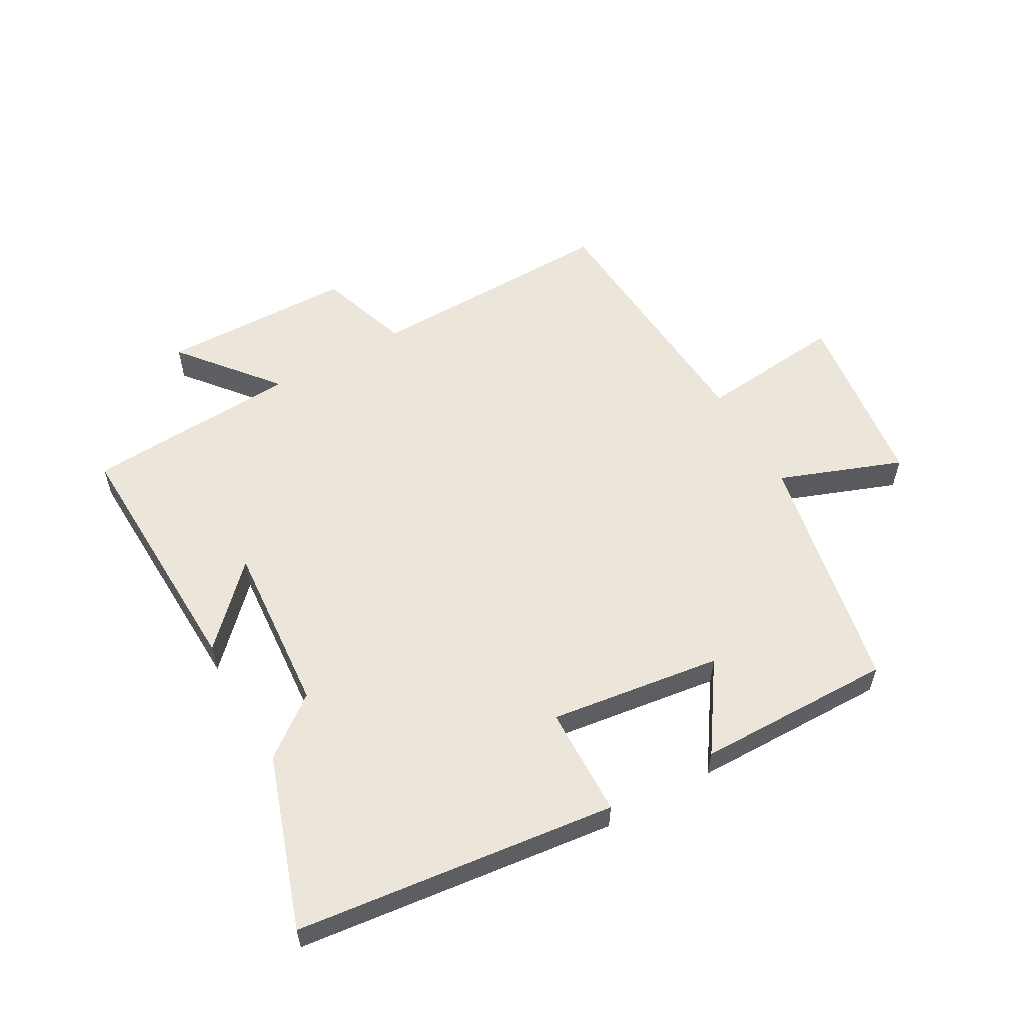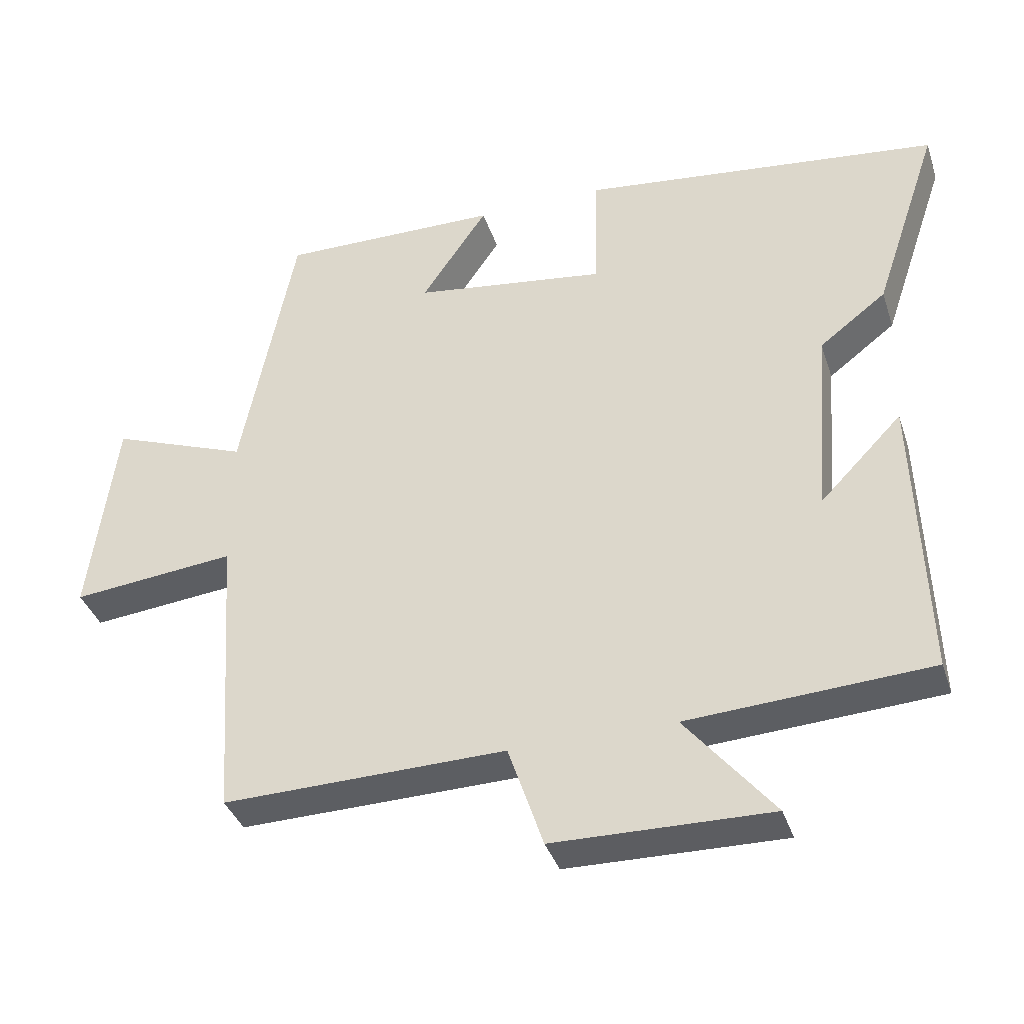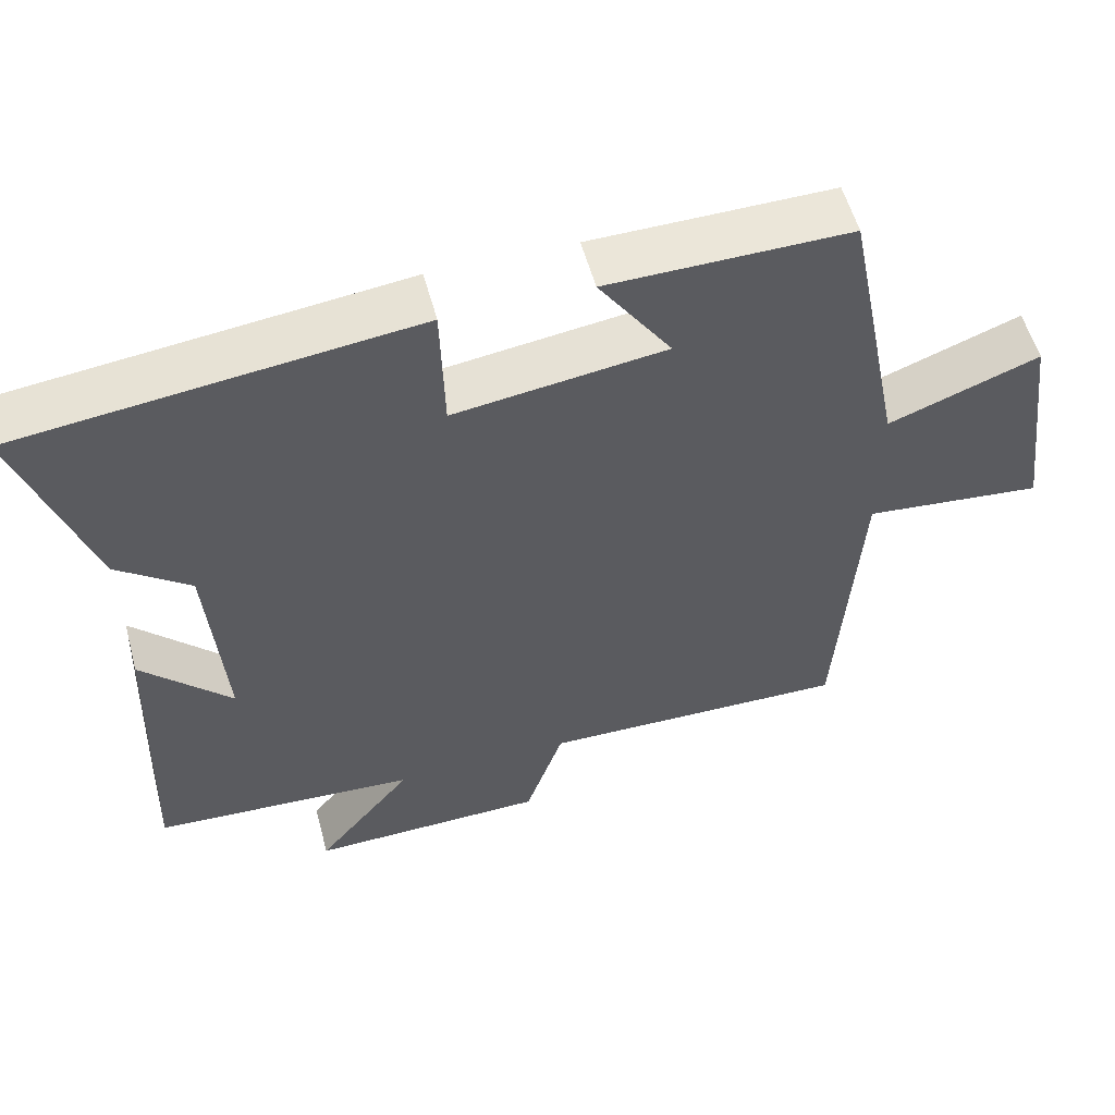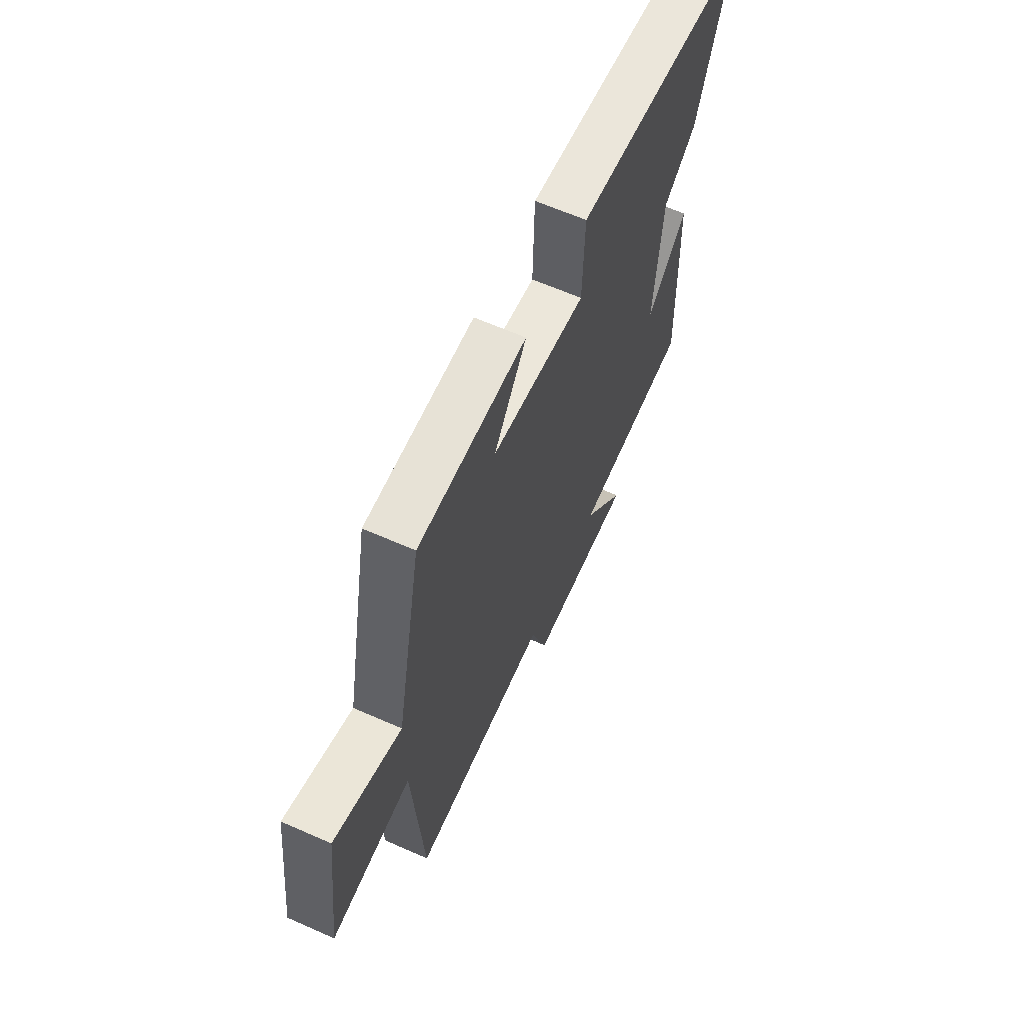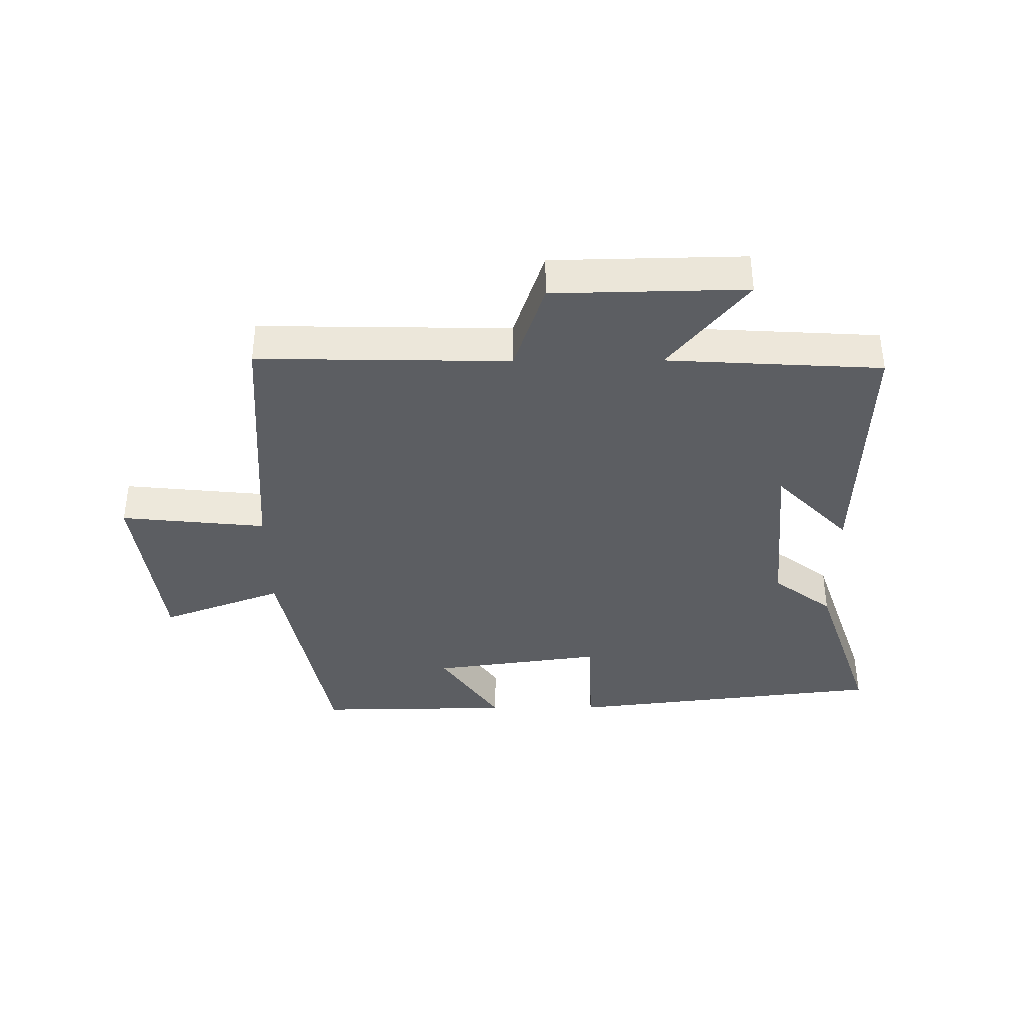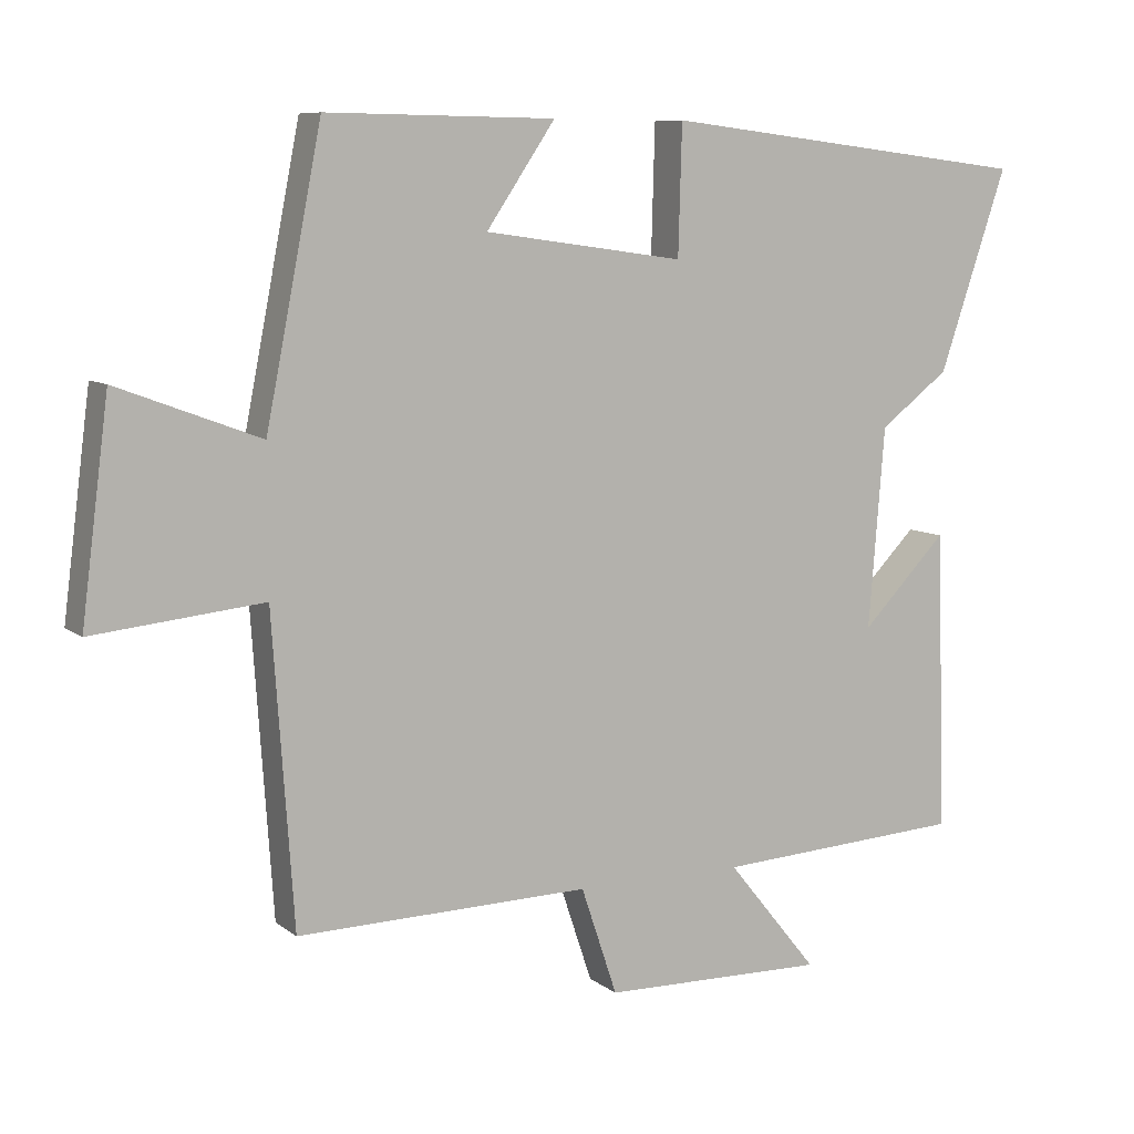
<metadata>
{"format":"obj","ext":"obj","renderer":"f3d","projection":"perspective","resolution":1024,"background":"white","views":[{"elev":56.6,"azim":-29.6,"up":"+Y"},{"elev":-37.5,"azim":-162.5,"up":"+Z"},{"elev":55.3,"azim":-15.0,"up":"+Z"},{"elev":63.7,"azim":114.0,"up":"+Z"},{"elev":-38.1,"azim":-179.6,"up":"+Y"},{"elev":8.4,"azim":151.9,"up":"+Z"}]}
</metadata>
<code>
v 0.423 0.07 0.504
v 0.5 0.07 0.114
v 0.697 0.07 0.188
v 0.735 0.07 -0.108
v 0.5 0.07 -0.084
v 0.471 0.07 -0.508
v 0.066 0.07 -0.5
v 0.016 0.07 -0.649
v -0.294 0.07 -0.655
v -0.168 0.07 -0.5
v -0.514 0.07 -0.48
v -0.5 0.07 -0.066
v -0.382 0.07 -0.187
v -0.404 0.07 0.089
v -0.5 0.07 0.162
v -0.594 0.07 0.439
v -0.079 0.07 0.5
v -0.074 0.07 0.322
v 0.202 0.07 0.36
v 0.107 0.07 0.5
v 0.423 0 0.504
v 0.5 0 0.114
v 0.697 0 0.188
v 0.735 0 -0.108
v 0.5 0 -0.084
v 0.471 0 -0.508
v 0.066 0 -0.5
v 0.016 0 -0.649
v -0.294 0 -0.655
v -0.168 0 -0.5
v -0.514 0 -0.48
v -0.5 0 -0.066
v -0.382 0 -0.187
v -0.404 0 0.089
v -0.5 0 0.162
v -0.594 0 0.439
v -0.079 0 0.5
v -0.074 0 0.322
v 0.202 0 0.36
v 0.107 0 0.5
f 19 20 1 2
f 18 19 2
f 16 17 18
f 15 16 18
f 14 15 18
f 13 14 18 2
f 10 11 12 13
f 10 13 2
f 7 8 9 10
f 7 10 2 3
f 5 6 7
f 5 7 3
f 3 4 5
f 22 21 40 39
f 22 39 38
f 38 37 36
f 38 36 35
f 38 35 34
f 22 38 34 33
f 33 32 31 30
f 22 33 30
f 30 29 28 27
f 23 22 30 27
f 27 26 25
f 23 27 25
f 25 24 23
f 1 21 22 2
f 2 22 23 3
f 3 23 24 4
f 4 24 25 5
f 5 25 26 6
f 6 26 27 7
f 7 27 28 8
f 8 28 29 9
f 9 29 30 10
f 10 30 31 11
f 11 31 32 12
f 12 32 33 13
f 13 33 34 14
f 14 34 35 15
f 15 35 36 16
f 16 36 37 17
f 17 37 38 18
f 18 38 39 19
f 19 39 40 20
f 20 40 21 1

</code>
